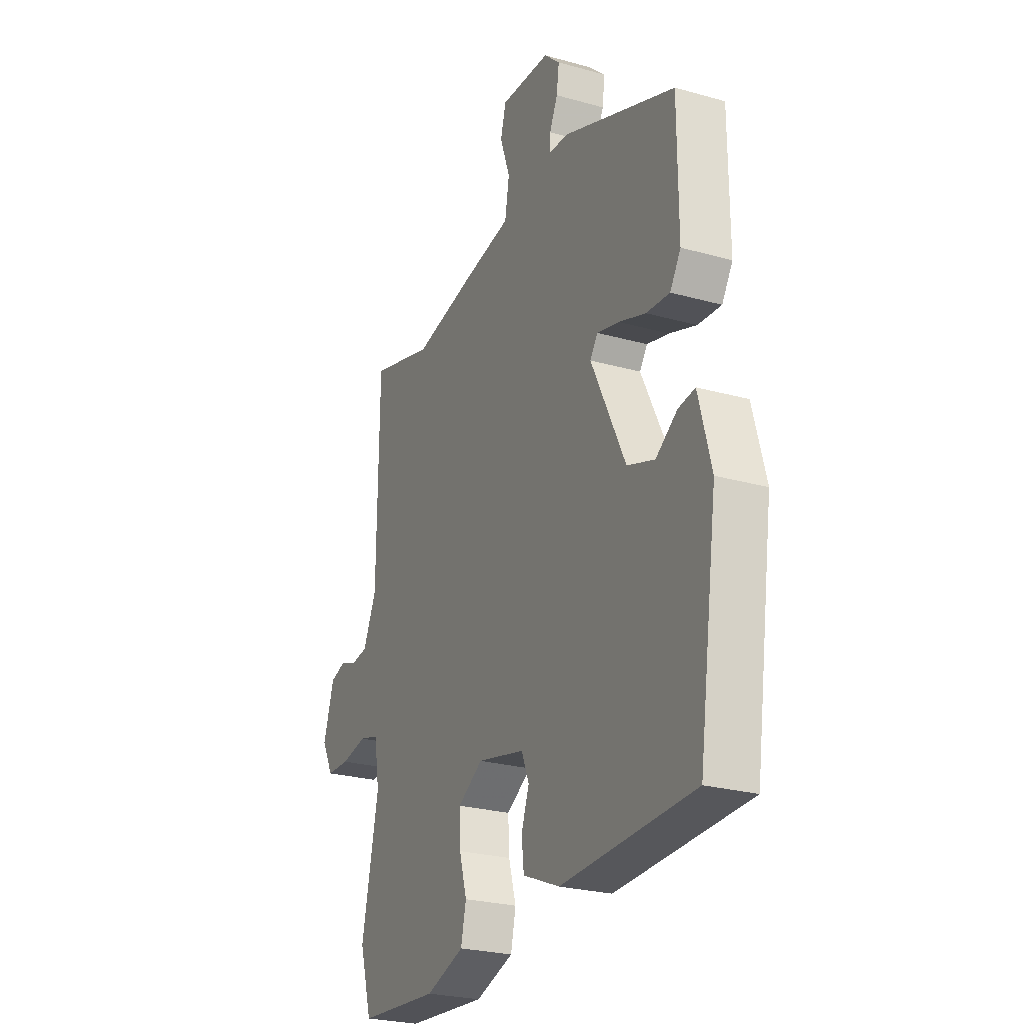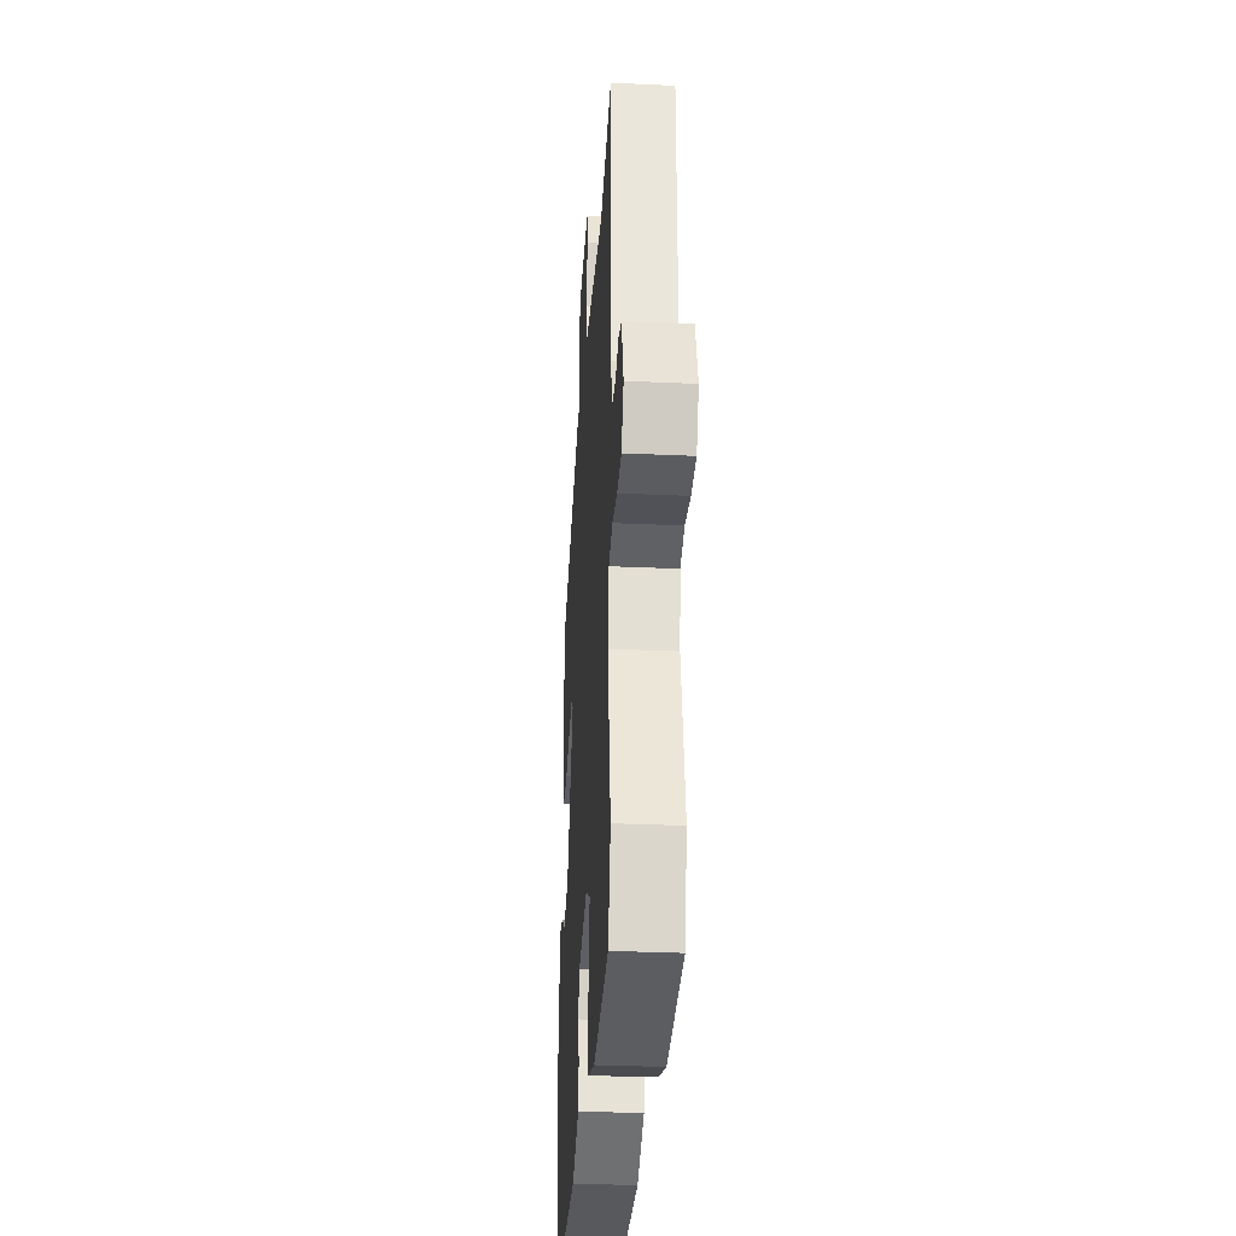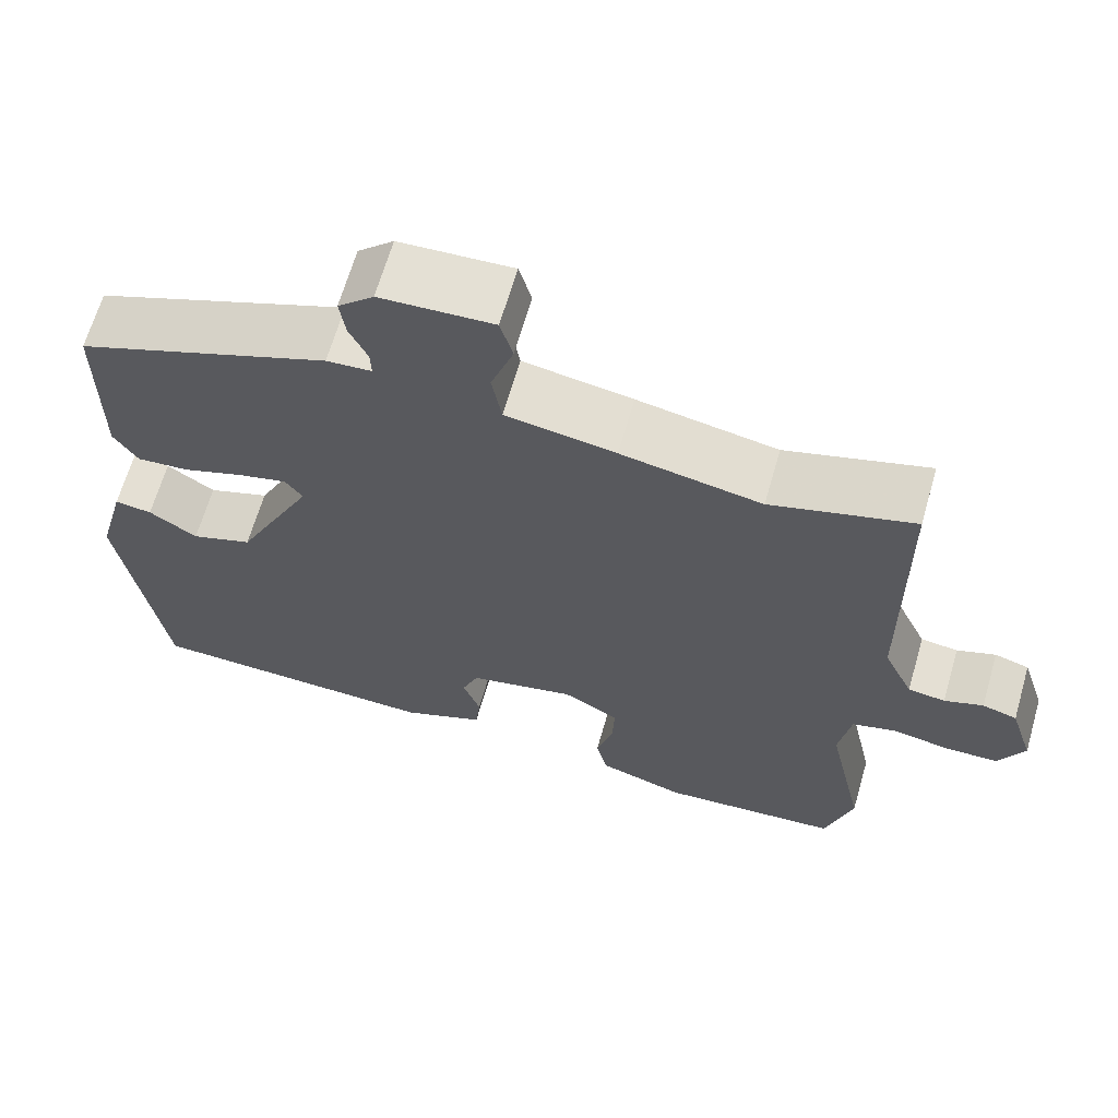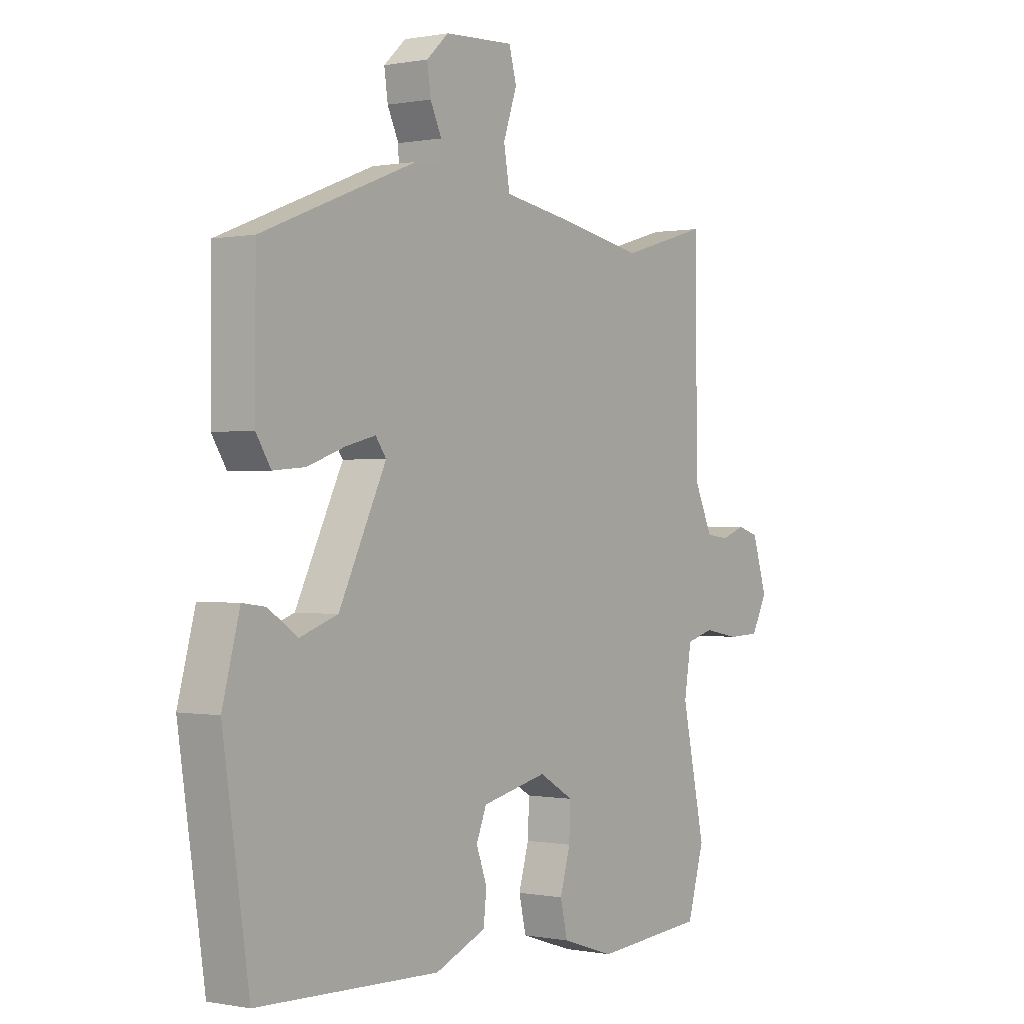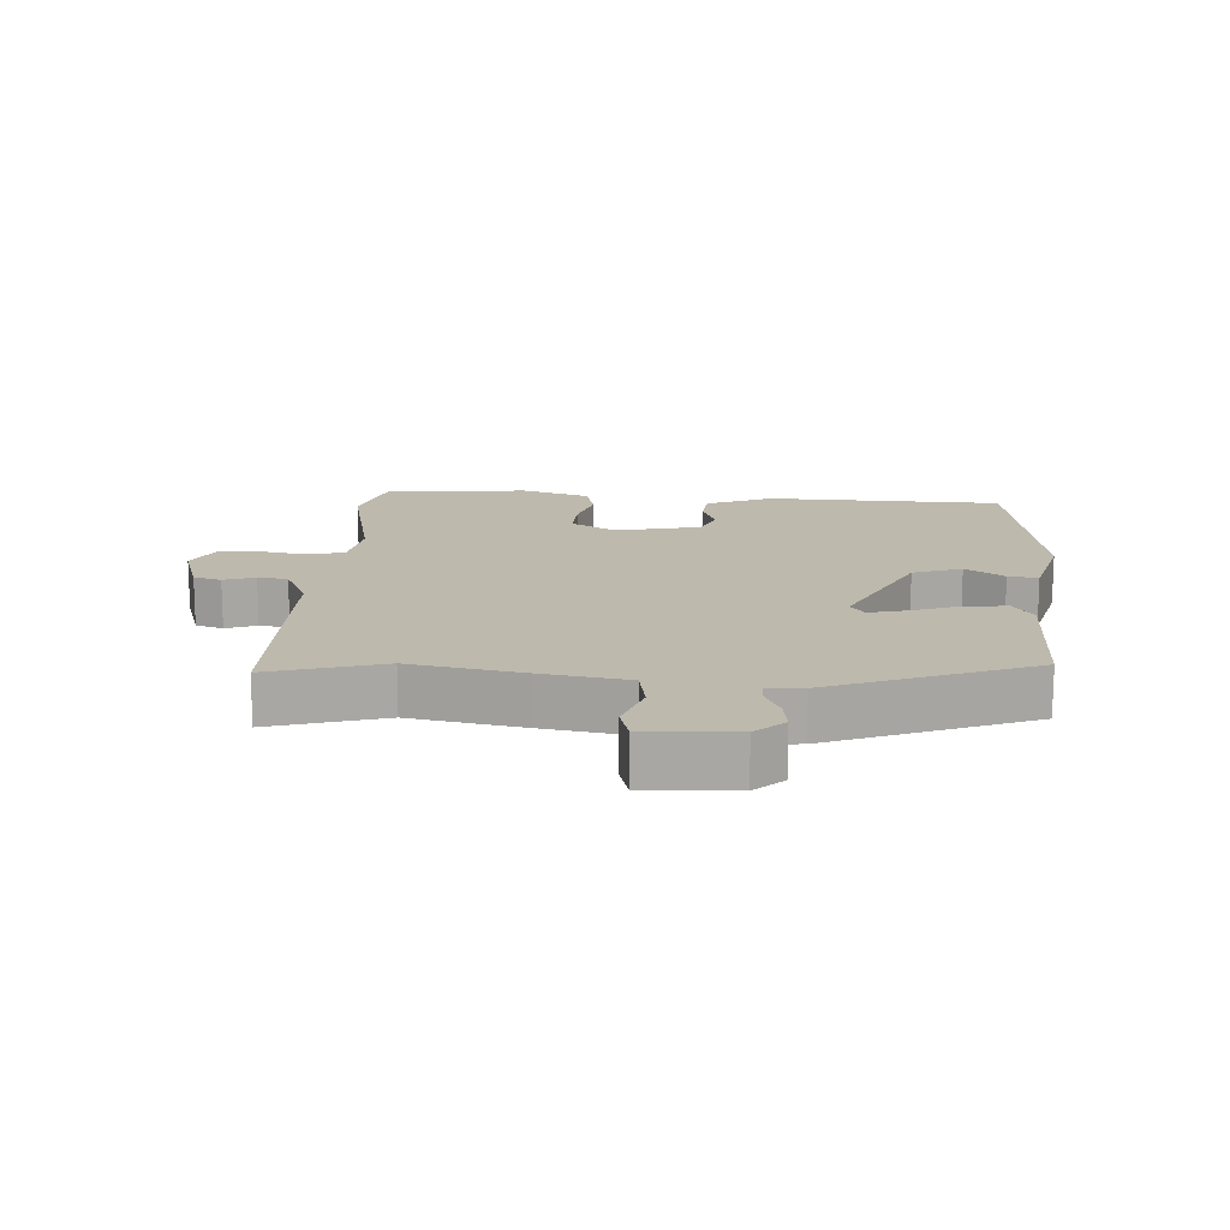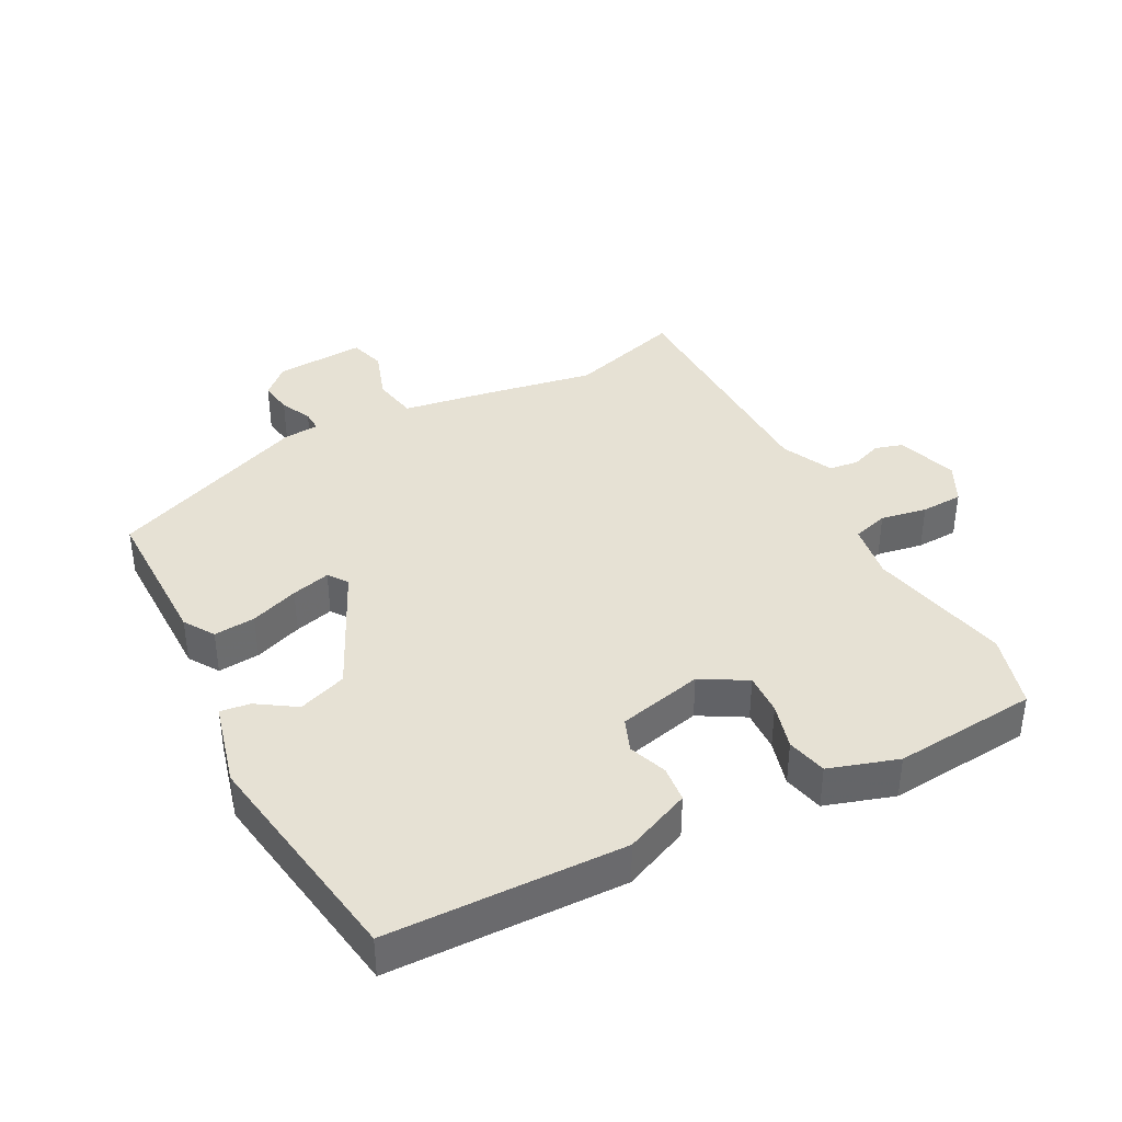
<metadata>
{"format":"obj","ext":"obj","renderer":"f3d","projection":"perspective","resolution":1024,"background":"white","views":[{"elev":-25.5,"azim":65.7,"up":"+Z"},{"elev":-31.9,"azim":-93.7,"up":"+Z"},{"elev":65.5,"azim":-163.9,"up":"+Z"},{"elev":0.1,"azim":125.7,"up":"+Z"},{"elev":15.3,"azim":3.5,"up":"+Y"},{"elev":39.1,"azim":151.8,"up":"+Y"}]}
</metadata>
<code>
v -0.493 0.07 -0.523
v -0.526 0.07 -0.41
v -0.48 0.07 -0.195
v -0.494 0.07 -0.109
v -0.548 0.07 -0.094
v -0.618 0.07 -0.107
v -0.681 0.07 -0.105
v -0.712 0.07 -0.045
v -0.683 0.07 0.047
v -0.641 0.07 0.06
v -0.594 0.07 0.043
v -0.549 0.07 0.049
v -0.513 0.07 0.127
v -0.509 0.07 0.503
v -0.337 0.07 0.453
v -0.168 0.07 0.485
v -0.036 0.07 0.507
v -0.024 0.07 0.575
v -0.051 0.07 0.653
v -0.036 0.07 0.707
v 0.1 0.07 0.7
v 0.143 0.07 0.66
v 0.136 0.07 0.61
v 0.114 0.07 0.563
v 0.113 0.07 0.531
v 0.167 0.07 0.527
v 0.471 0.07 0.408
v 0.472 0.07 0.179
v 0.443 0.07 0.133
v 0.38 0.07 0.138
v 0.307 0.07 0.164
v 0.248 0.07 0.179
v 0.227 0.07 0.15
v 0.32 0.07 -0.04
v 0.394 0.07 -0.066
v 0.452 0.07 -0.027
v 0.497 0.07 -0.021
v 0.531 0.07 -0.149
v 0.48 0.07 -0.494
v 0.122 0.07 -0.506
v 0.022 0.07 -0.464
v 0.016 0.07 -0.409
v 0.037 0.07 -0.351
v 0.017 0.07 -0.301
v -0.112 0.07 -0.272
v -0.18 0.07 -0.312
v -0.177 0.07 -0.375
v -0.157 0.07 -0.445
v -0.171 0.07 -0.506
v -0.275 0.07 -0.54
v -0.493 0 -0.523
v -0.526 0 -0.41
v -0.48 0 -0.195
v -0.494 0 -0.109
v -0.548 0 -0.094
v -0.618 0 -0.107
v -0.681 0 -0.105
v -0.712 0 -0.045
v -0.683 0 0.047
v -0.641 0 0.06
v -0.594 0 0.043
v -0.549 0 0.049
v -0.513 0 0.127
v -0.509 0 0.503
v -0.337 0 0.453
v -0.168 0 0.485
v -0.036 0 0.507
v -0.024 0 0.575
v -0.051 0 0.653
v -0.036 0 0.707
v 0.1 0 0.7
v 0.143 0 0.66
v 0.136 0 0.61
v 0.114 0 0.563
v 0.113 0 0.531
v 0.167 0 0.527
v 0.471 0 0.408
v 0.472 0 0.179
v 0.443 0 0.133
v 0.38 0 0.138
v 0.307 0 0.164
v 0.248 0 0.179
v 0.227 0 0.15
v 0.32 0 -0.04
v 0.394 0 -0.066
v 0.452 0 -0.027
v 0.497 0 -0.021
v 0.531 0 -0.149
v 0.48 0 -0.494
v 0.122 0 -0.506
v 0.022 0 -0.464
v 0.016 0 -0.409
v 0.037 0 -0.351
v 0.017 0 -0.301
v -0.112 0 -0.272
v -0.18 0 -0.312
v -0.177 0 -0.375
v -0.157 0 -0.445
v -0.171 0 -0.506
v -0.275 0 -0.54
f 47 48 49 50
f 46 47 50 1
f 40 41 42 43
f 40 43 44
f 39 40 44
f 38 39 44
f 35 36 37 38
f 34 35 38 44
f 33 34 44 45
f 28 29 30 31
f 28 31 32
f 25 26 27 28
f 25 28 32
f 21 22 23 24
f 21 24 25
f 18 19 20 21
f 17 18 21 25
f 15 16 17 25
f 13 14 15
f 12 13 15 25
f 8 9 10 11
f 8 11 12
f 5 6 7 8
f 4 5 8 12
f 46 1 2 3
f 46 3 4
f 32 33 45 46
f 25 32 46
f 4 12 25 46
f 100 99 98 97
f 51 100 97 96
f 93 92 91 90
f 94 93 90
f 94 90 89
f 94 89 88
f 88 87 86 85
f 94 88 85 84
f 95 94 84 83
f 81 80 79 78
f 82 81 78
f 78 77 76 75
f 82 78 75
f 74 73 72 71
f 75 74 71
f 71 70 69 68
f 75 71 68 67
f 75 67 66 65
f 65 64 63
f 75 65 63 62
f 61 60 59 58
f 62 61 58
f 58 57 56 55
f 62 58 55 54
f 53 52 51 96
f 54 53 96
f 96 95 83 82
f 96 82 75
f 96 75 62 54
f 1 51 52 2
f 2 52 53 3
f 3 53 54 4
f 4 54 55 5
f 5 55 56 6
f 6 56 57 7
f 7 57 58 8
f 8 58 59 9
f 9 59 60 10
f 10 60 61 11
f 11 61 62 12
f 12 62 63 13
f 13 63 64 14
f 14 64 65 15
f 15 65 66 16
f 16 66 67 17
f 17 67 68 18
f 18 68 69 19
f 19 69 70 20
f 20 70 71 21
f 21 71 72 22
f 22 72 73 23
f 23 73 74 24
f 24 74 75 25
f 25 75 76 26
f 26 76 77 27
f 27 77 78 28
f 28 78 79 29
f 29 79 80 30
f 30 80 81 31
f 31 81 82 32
f 32 82 83 33
f 33 83 84 34
f 34 84 85 35
f 35 85 86 36
f 36 86 87 37
f 37 87 88 38
f 38 88 89 39
f 39 89 90 40
f 40 90 91 41
f 41 91 92 42
f 42 92 93 43
f 43 93 94 44
f 44 94 95 45
f 45 95 96 46
f 46 96 97 47
f 47 97 98 48
f 48 98 99 49
f 49 99 100 50
f 50 100 51 1

</code>
